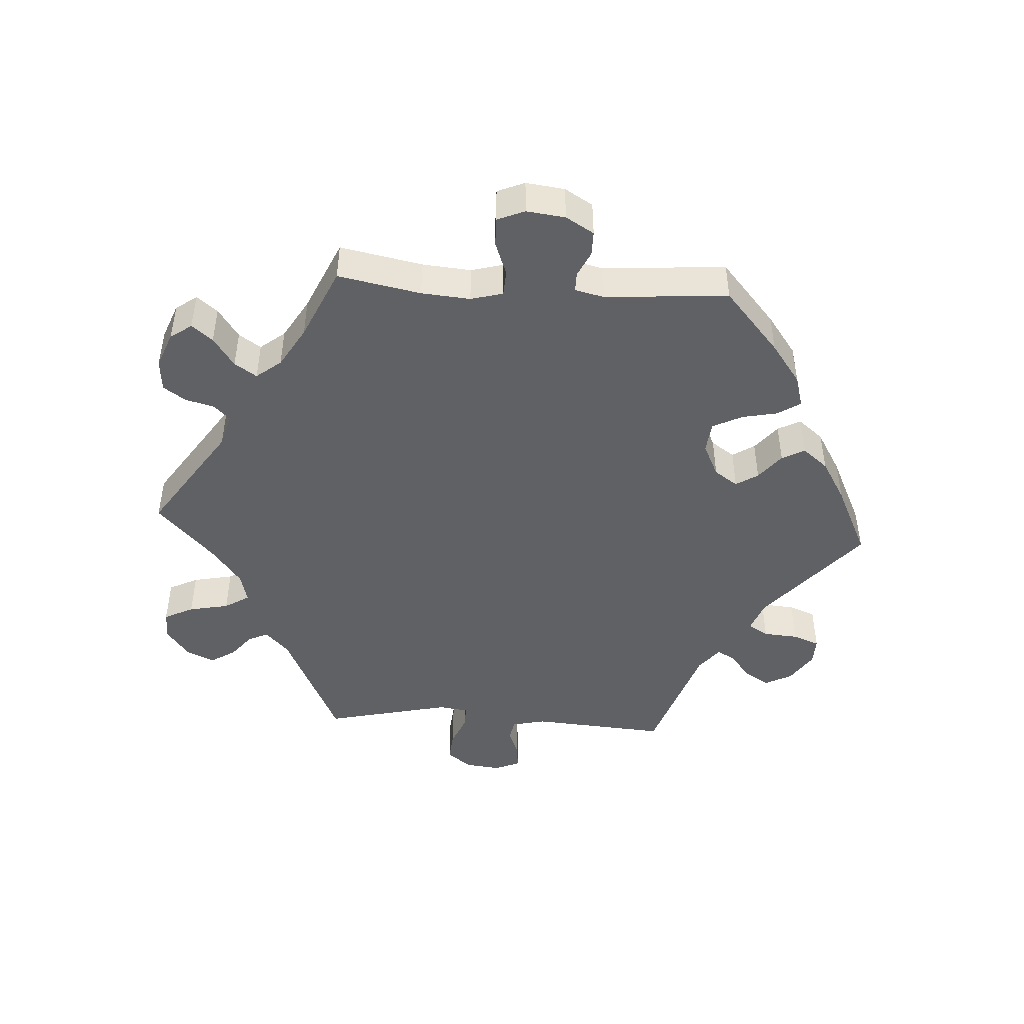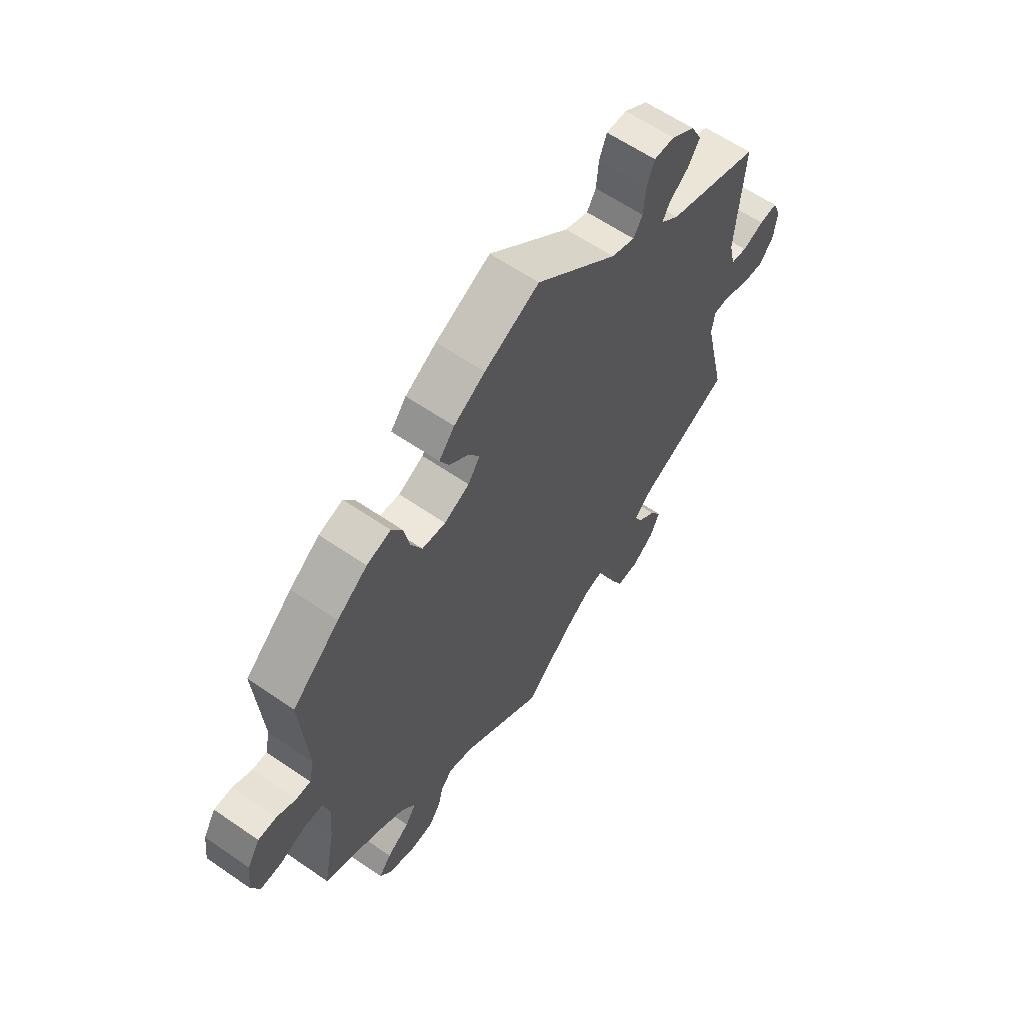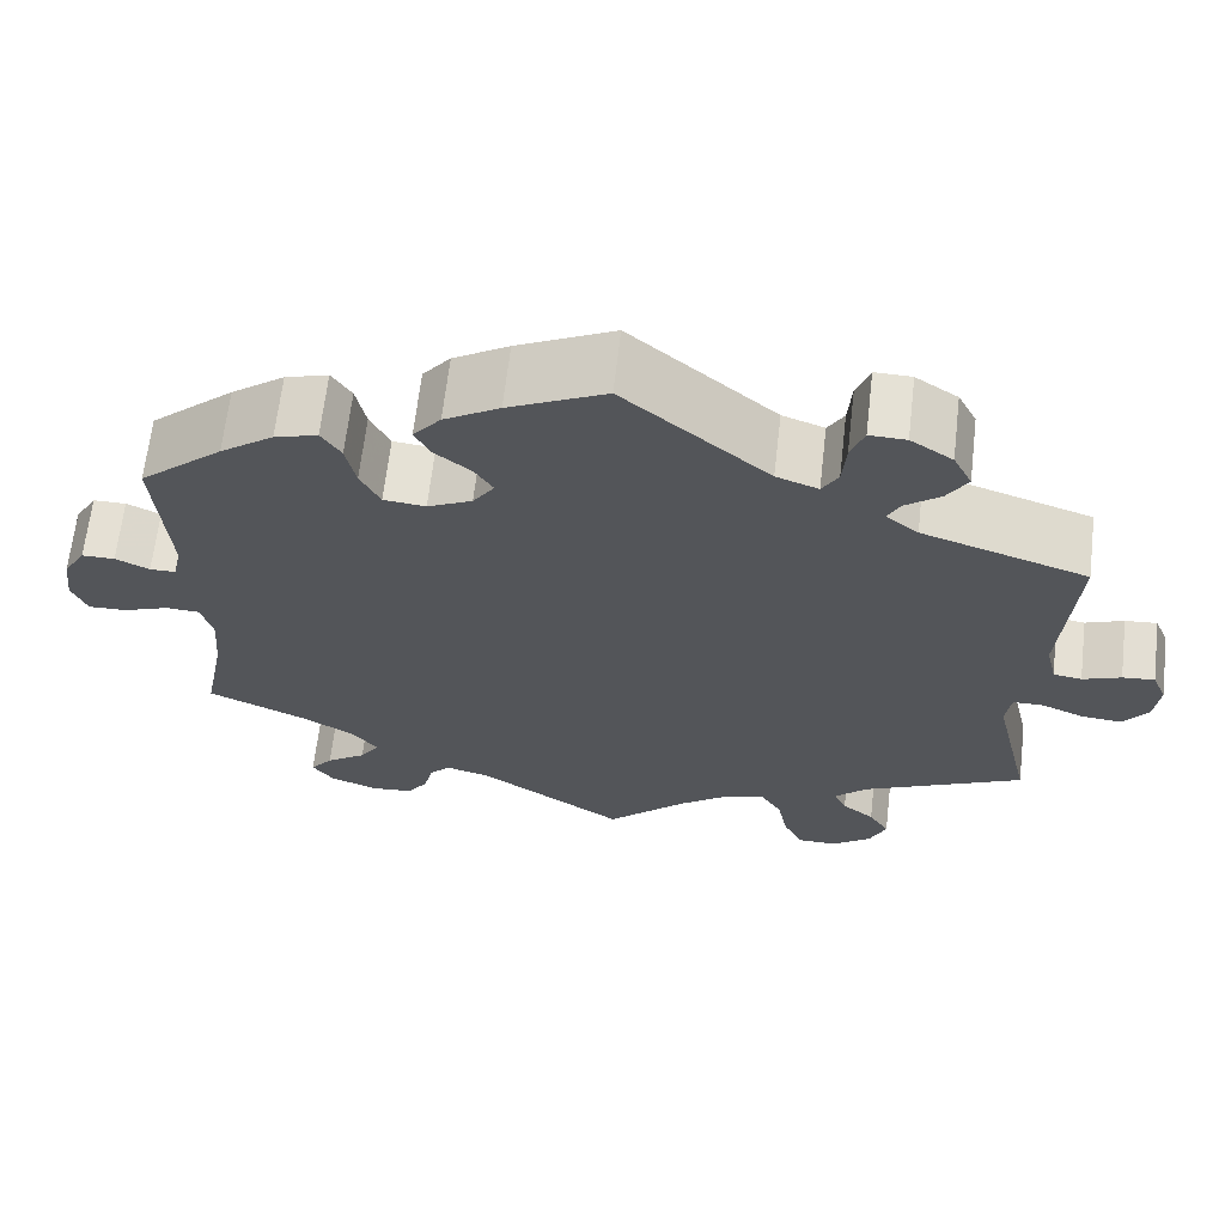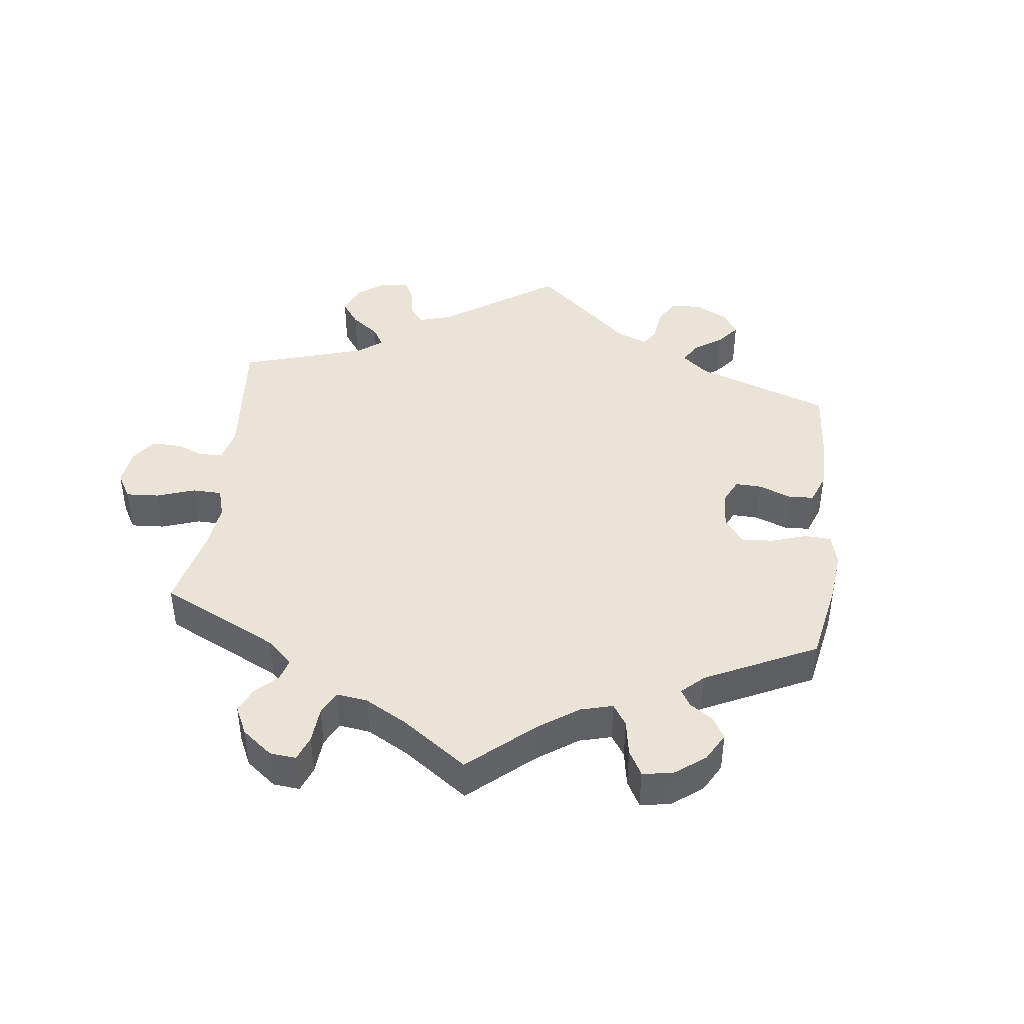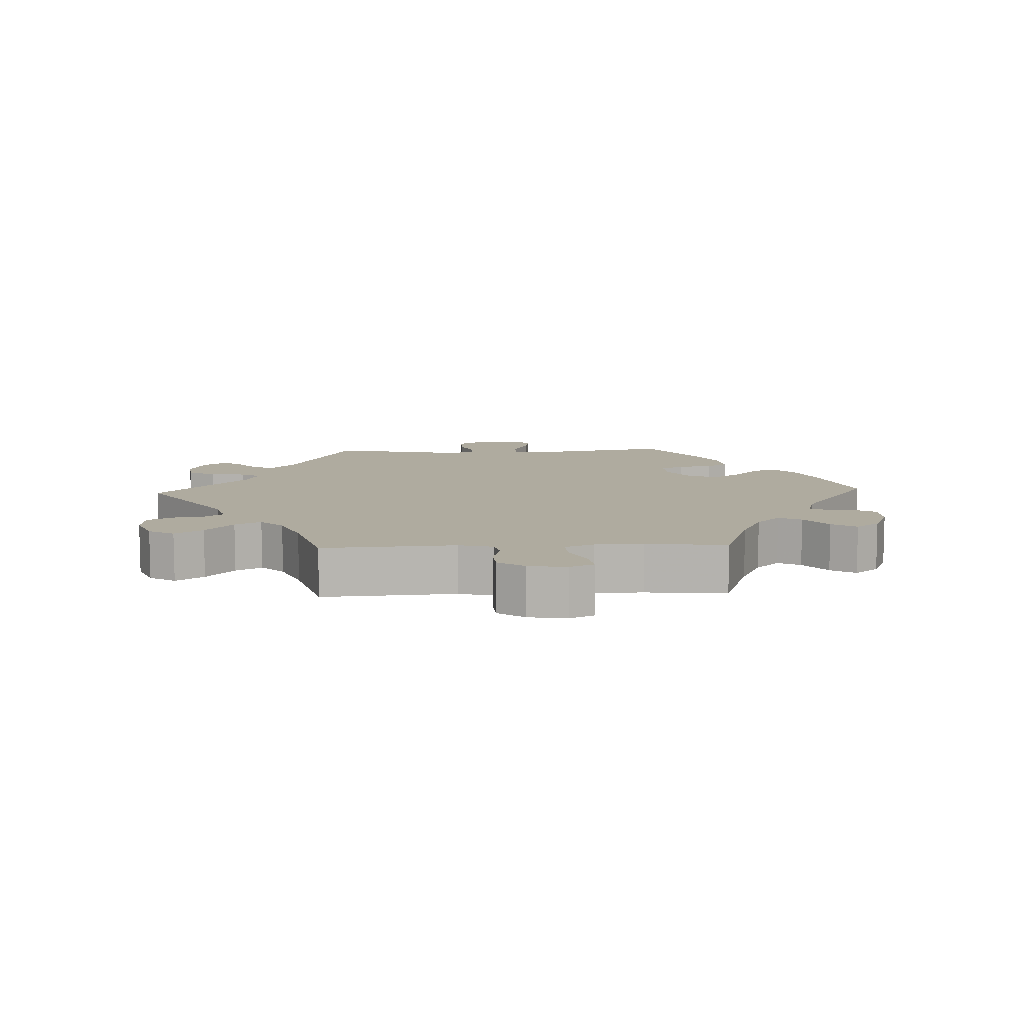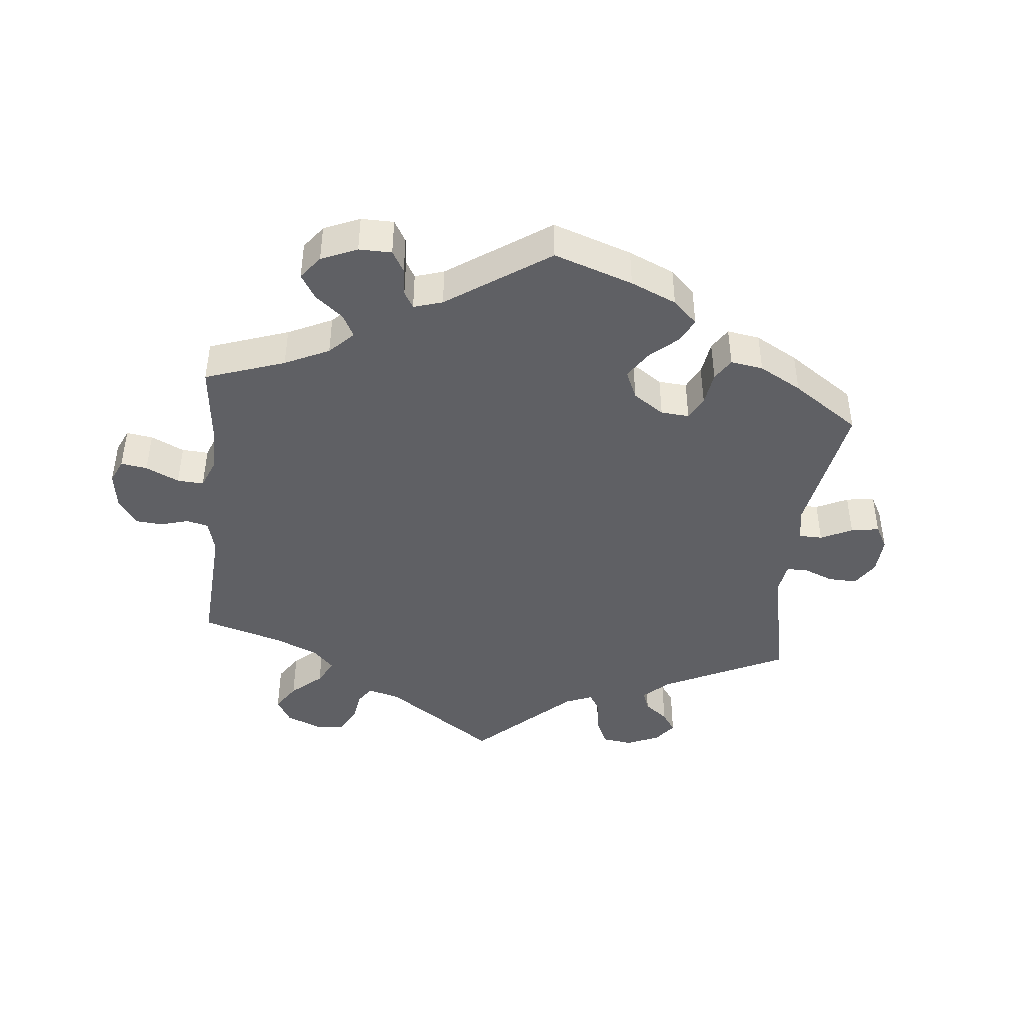
<metadata>
{"format":"obj","ext":"obj","renderer":"f3d","projection":"perspective","resolution":1024,"background":"white","views":[{"elev":-46.0,"azim":-93.6,"up":"+Y"},{"elev":61.1,"azim":-54.9,"up":"+Z"},{"elev":65.3,"azim":6.6,"up":"+Z"},{"elev":42.9,"azim":-113.2,"up":"+Y"},{"elev":9.6,"azim":-152.4,"up":"+Y"},{"elev":-43.5,"azim":-65.8,"up":"+Y"}]}
</metadata>
<code>
v -0.163 0.07 -0.469
v -0.213 0.07 -0.455
v -0.236 0.07 -0.479
v -0.247 0.07 -0.522
v -0.27 0.07 -0.555
v -0.318 0.07 -0.559
v -0.371 0.07 -0.538
v -0.394 0.07 -0.506
v -0.369 0.07 -0.475
v -0.324 0.07 -0.444
v -0.302 0.07 -0.411
v -0.331 0.07 -0.374
v -0.392 0.07 -0.338
v -0.501 0.07 -0.289
v -0.477 0.07 -0.165
v -0.471 0.07 -0.092
v -0.484 0.07 -0.044
v -0.522 0.07 -0.042
v -0.573 0.07 -0.061
v -0.616 0.07 -0.062
v -0.633 0.07 -0.021
v -0.626 0.07 0.037
v -0.601 0.07 0.079
v -0.564 0.07 0.079
v -0.526 0.07 0.061
v -0.497 0.07 0.061
v -0.487 0.07 0.105
v -0.501 0.07 0.289
v -0.407 0.07 0.371
v -0.347 0.07 0.415
v -0.299 0.07 0.429
v -0.277 0.07 0.395
v -0.266 0.07 0.342
v -0.244 0.07 0.298
v -0.197 0.07 0.293
v -0.147 0.07 0.317
v -0.123 0.07 0.352
v -0.144 0.07 0.385
v -0.184 0.07 0.417
v -0.202 0.07 0.451
v -0.171 0.07 0.489
v -0.109 0.07 0.526
v 0 0.07 0.578
v 0.162 0.07 0.441
v 0.209 0.07 0.424
v 0.227 0.07 0.454
v 0.231 0.07 0.506
v 0.246 0.07 0.546
v 0.287 0.07 0.545
v 0.334 0.07 0.514
v 0.355 0.07 0.473
v 0.332 0.07 0.436
v 0.293 0.07 0.406
v 0.279 0.07 0.379
v 0.315 0.07 0.35
v 0.5 0.07 0.289
v 0.485 0.07 0.085
v 0.497 0.07 0.034
v 0.529 0.07 0.029
v 0.572 0.07 0.045
v 0.608 0.07 0.048
v 0.624 0.07 0.01
v 0.618 0.07 -0.043
v 0.59 0.07 -0.079
v 0.545 0.07 -0.075
v 0.497 0.07 -0.055
v 0.463 0.07 -0.055
v 0.457 0.07 -0.099
v 0.501 0.07 -0.289
v 0.319 0.07 -0.374
v 0.283 0.07 -0.409
v 0.297 0.07 -0.439
v 0.333 0.07 -0.468
v 0.356 0.07 -0.505
v 0.337 0.07 -0.547
v 0.293 0.07 -0.58
v 0.249 0.07 -0.58
v 0.227 0.07 -0.536
v 0.215 0.07 -0.476
v 0.192 0.07 -0.439
v 0.147 0.07 -0.45
v 0.09 0.07 -0.493
v 0 0.07 -0.578
v -0.163 0 -0.469
v -0.213 0 -0.455
v -0.236 0 -0.479
v -0.247 0 -0.522
v -0.27 0 -0.555
v -0.318 0 -0.559
v -0.371 0 -0.538
v -0.394 0 -0.506
v -0.369 0 -0.475
v -0.324 0 -0.444
v -0.302 0 -0.411
v -0.331 0 -0.374
v -0.392 0 -0.338
v -0.501 0 -0.289
v -0.477 0 -0.165
v -0.471 0 -0.092
v -0.484 0 -0.044
v -0.522 0 -0.042
v -0.573 0 -0.061
v -0.616 0 -0.062
v -0.633 0 -0.021
v -0.626 0 0.037
v -0.601 0 0.079
v -0.564 0 0.079
v -0.526 0 0.061
v -0.497 0 0.061
v -0.487 0 0.105
v -0.501 0 0.289
v -0.407 0 0.371
v -0.347 0 0.415
v -0.299 0 0.429
v -0.277 0 0.395
v -0.266 0 0.342
v -0.244 0 0.298
v -0.197 0 0.293
v -0.147 0 0.317
v -0.123 0 0.352
v -0.144 0 0.385
v -0.184 0 0.417
v -0.202 0 0.451
v -0.171 0 0.489
v -0.109 0 0.526
v 0 0 0.578
v 0.162 0 0.441
v 0.209 0 0.424
v 0.227 0 0.454
v 0.231 0 0.506
v 0.246 0 0.546
v 0.287 0 0.545
v 0.334 0 0.514
v 0.355 0 0.473
v 0.332 0 0.436
v 0.293 0 0.406
v 0.279 0 0.379
v 0.315 0 0.35
v 0.5 0 0.289
v 0.485 0 0.085
v 0.497 0 0.034
v 0.529 0 0.029
v 0.572 0 0.045
v 0.608 0 0.048
v 0.624 0 0.01
v 0.618 0 -0.043
v 0.59 0 -0.079
v 0.545 0 -0.075
v 0.497 0 -0.055
v 0.463 0 -0.055
v 0.457 0 -0.099
v 0.501 0 -0.289
v 0.319 0 -0.374
v 0.283 0 -0.409
v 0.297 0 -0.439
v 0.333 0 -0.468
v 0.356 0 -0.505
v 0.337 0 -0.547
v 0.293 0 -0.58
v 0.249 0 -0.58
v 0.227 0 -0.536
v 0.215 0 -0.476
v 0.192 0 -0.439
v 0.147 0 -0.45
v 0.09 0 -0.493
v 0 0 -0.578
f 82 83 1
f 81 82 1 2
f 80 81 2
f 76 77 78 79
f 76 79 80
f 75 76 80
f 72 73 74 75
f 71 72 75 80
f 70 71 80 2
f 68 69 70 2
f 63 64 65 66
f 63 66 67
f 62 63 67
f 59 60 61 62
f 58 59 62 67
f 57 58 67
f 55 56 57 67
f 54 55 67 68
f 50 51 52 53
f 50 53 54
f 49 50 54
f 46 47 48 49
f 45 46 49 54
f 44 45 54 68
f 38 39 40 41
f 37 38 41 42
f 30 31 32 33
f 30 33 34
f 27 28 29 30
f 26 27 30 34
f 22 23 24 25
f 22 25 26
f 21 22 26
f 18 19 20 21
f 17 18 21 26
f 16 17 26 34
f 13 14 15
f 12 13 15 16
f 11 12 16 34
f 7 8 9 10
f 7 10 11
f 6 7 11
f 3 4 5 6
f 2 3 6 11
f 37 42 43 44
f 36 37 44 68
f 35 36 68 2
f 2 11 34 35
f 84 166 165
f 85 84 165 164
f 85 164 163
f 162 161 160 159
f 163 162 159
f 163 159 158
f 158 157 156 155
f 163 158 155 154
f 85 163 154 153
f 85 153 152 151
f 149 148 147 146
f 150 149 146
f 150 146 145
f 145 144 143 142
f 150 145 142 141
f 150 141 140
f 150 140 139 138
f 151 150 138 137
f 136 135 134 133
f 137 136 133
f 137 133 132
f 132 131 130 129
f 137 132 129 128
f 151 137 128 127
f 124 123 122 121
f 125 124 121 120
f 116 115 114 113
f 117 116 113
f 113 112 111 110
f 117 113 110 109
f 108 107 106 105
f 109 108 105
f 109 105 104
f 104 103 102 101
f 109 104 101 100
f 117 109 100 99
f 98 97 96
f 99 98 96 95
f 117 99 95 94
f 93 92 91 90
f 94 93 90
f 94 90 89
f 89 88 87 86
f 94 89 86 85
f 127 126 125 120
f 151 127 120 119
f 85 151 119 118
f 118 117 94 85
f 1 84 85 2
f 2 85 86 3
f 3 86 87 4
f 4 87 88 5
f 5 88 89 6
f 6 89 90 7
f 7 90 91 8
f 8 91 92 9
f 9 92 93 10
f 10 93 94 11
f 11 94 95 12
f 12 95 96 13
f 13 96 97 14
f 14 97 98 15
f 15 98 99 16
f 16 99 100 17
f 17 100 101 18
f 18 101 102 19
f 19 102 103 20
f 20 103 104 21
f 21 104 105 22
f 22 105 106 23
f 23 106 107 24
f 24 107 108 25
f 25 108 109 26
f 26 109 110 27
f 27 110 111 28
f 28 111 112 29
f 29 112 113 30
f 30 113 114 31
f 31 114 115 32
f 32 115 116 33
f 33 116 117 34
f 34 117 118 35
f 35 118 119 36
f 36 119 120 37
f 37 120 121 38
f 38 121 122 39
f 39 122 123 40
f 40 123 124 41
f 41 124 125 42
f 42 125 126 43
f 43 126 127 44
f 44 127 128 45
f 45 128 129 46
f 46 129 130 47
f 47 130 131 48
f 48 131 132 49
f 49 132 133 50
f 50 133 134 51
f 51 134 135 52
f 52 135 136 53
f 53 136 137 54
f 54 137 138 55
f 55 138 139 56
f 56 139 140 57
f 57 140 141 58
f 58 141 142 59
f 59 142 143 60
f 60 143 144 61
f 61 144 145 62
f 62 145 146 63
f 63 146 147 64
f 64 147 148 65
f 65 148 149 66
f 66 149 150 67
f 67 150 151 68
f 68 151 152 69
f 69 152 153 70
f 70 153 154 71
f 71 154 155 72
f 72 155 156 73
f 73 156 157 74
f 74 157 158 75
f 75 158 159 76
f 76 159 160 77
f 77 160 161 78
f 78 161 162 79
f 79 162 163 80
f 80 163 164 81
f 81 164 165 82
f 82 165 166 83
f 83 166 84 1

</code>
